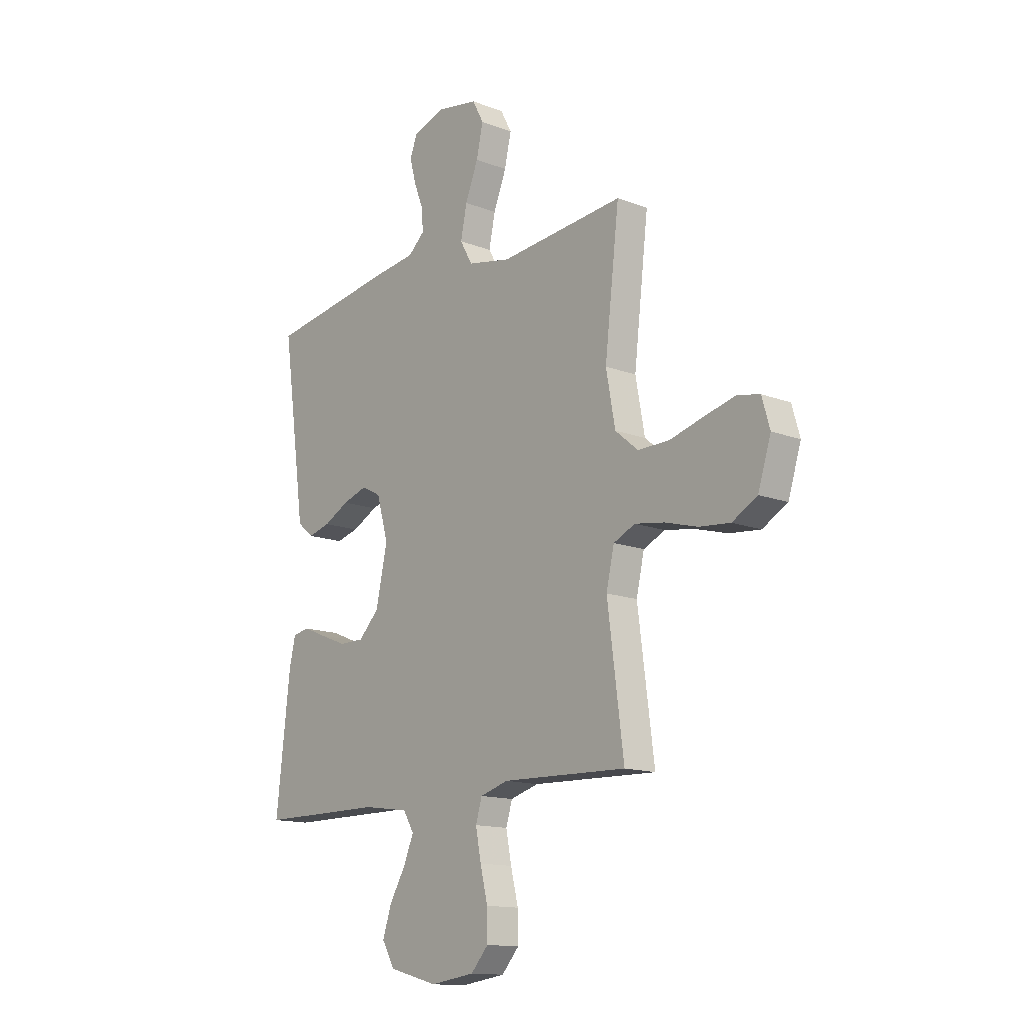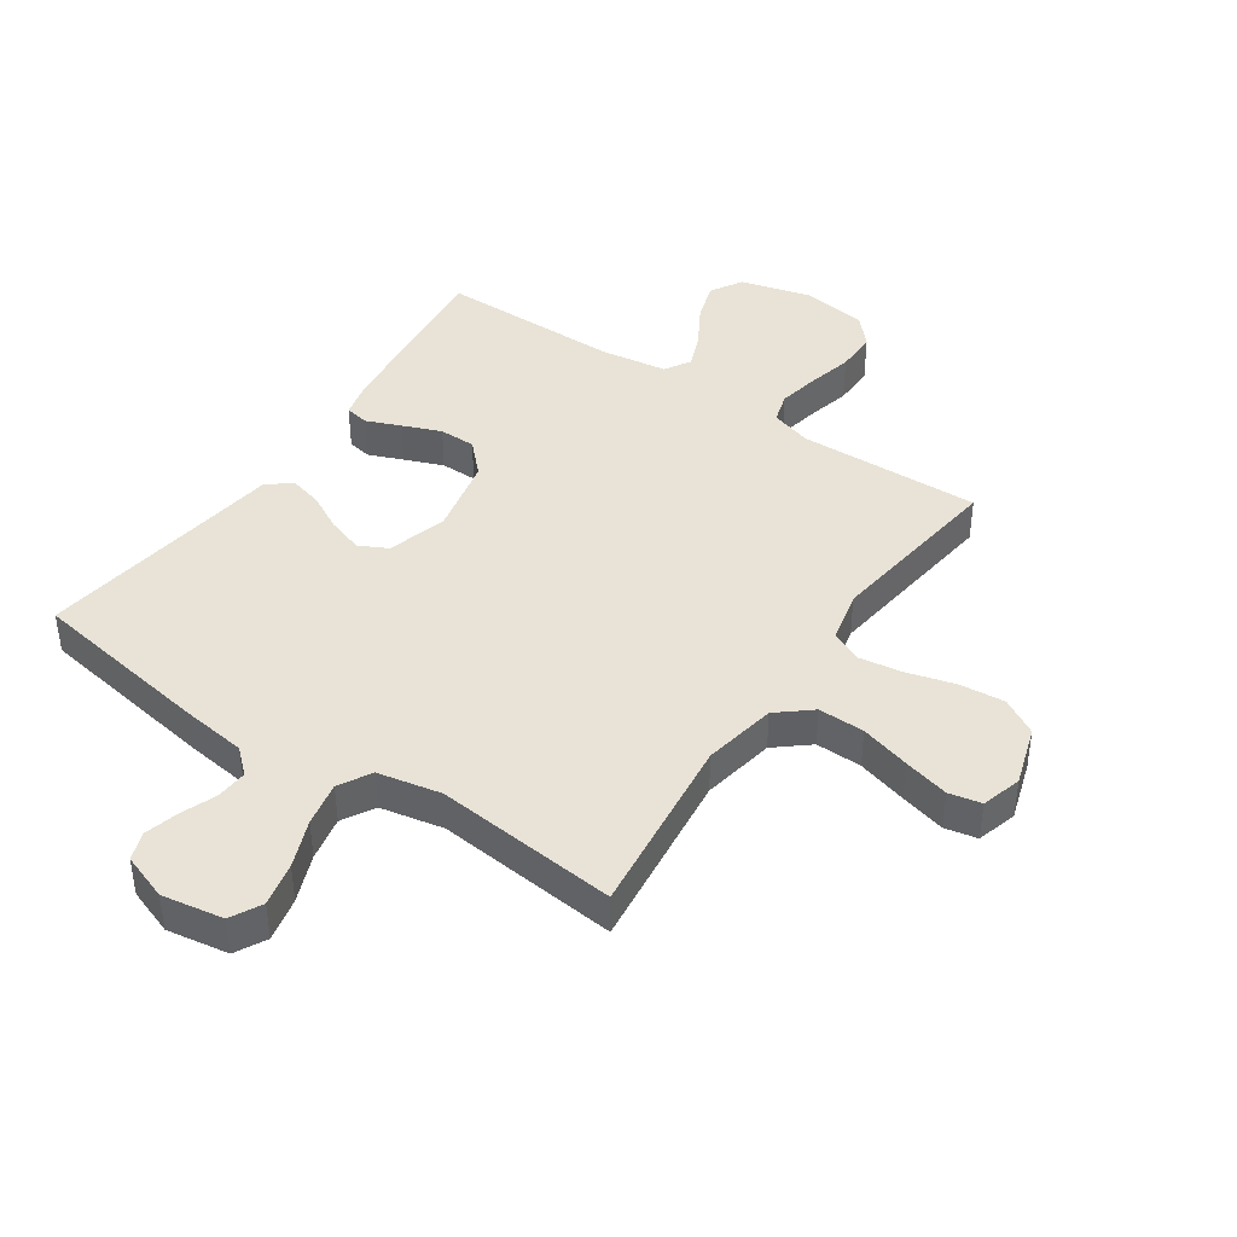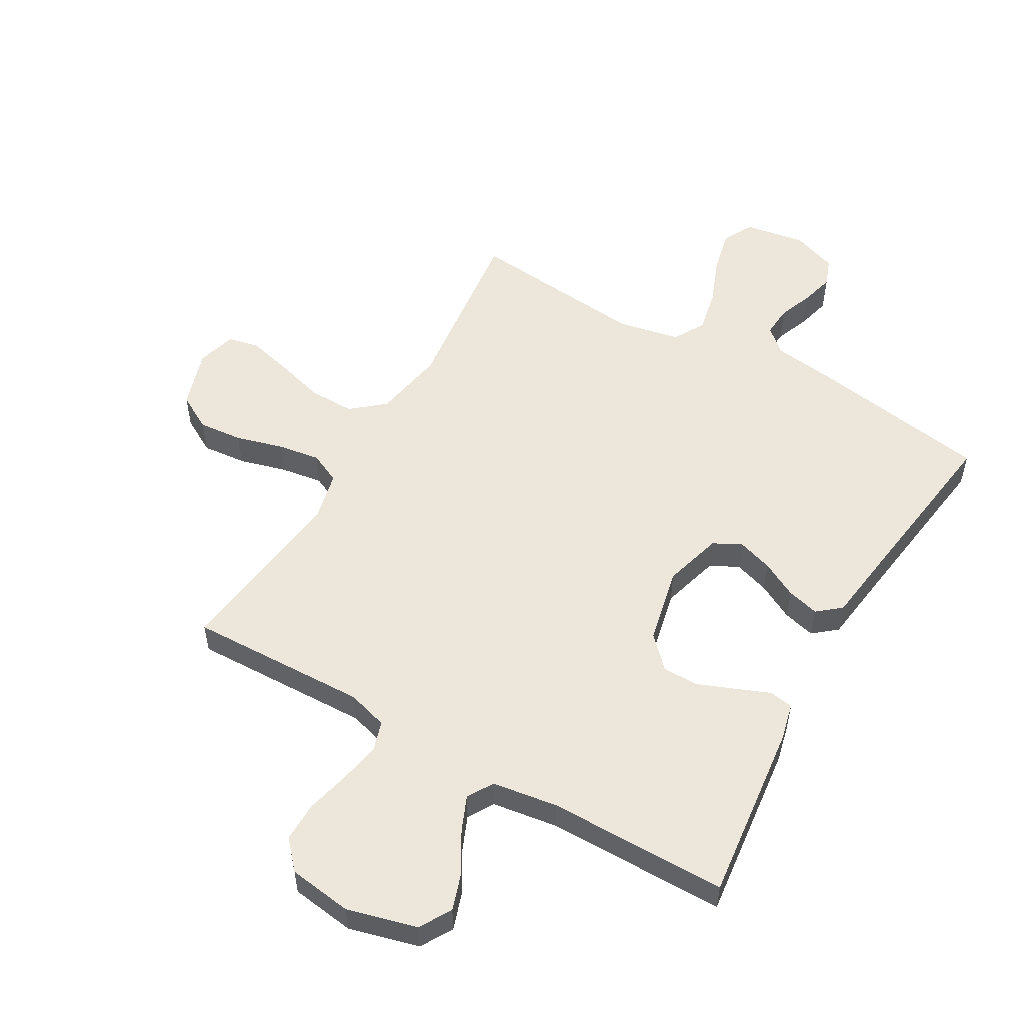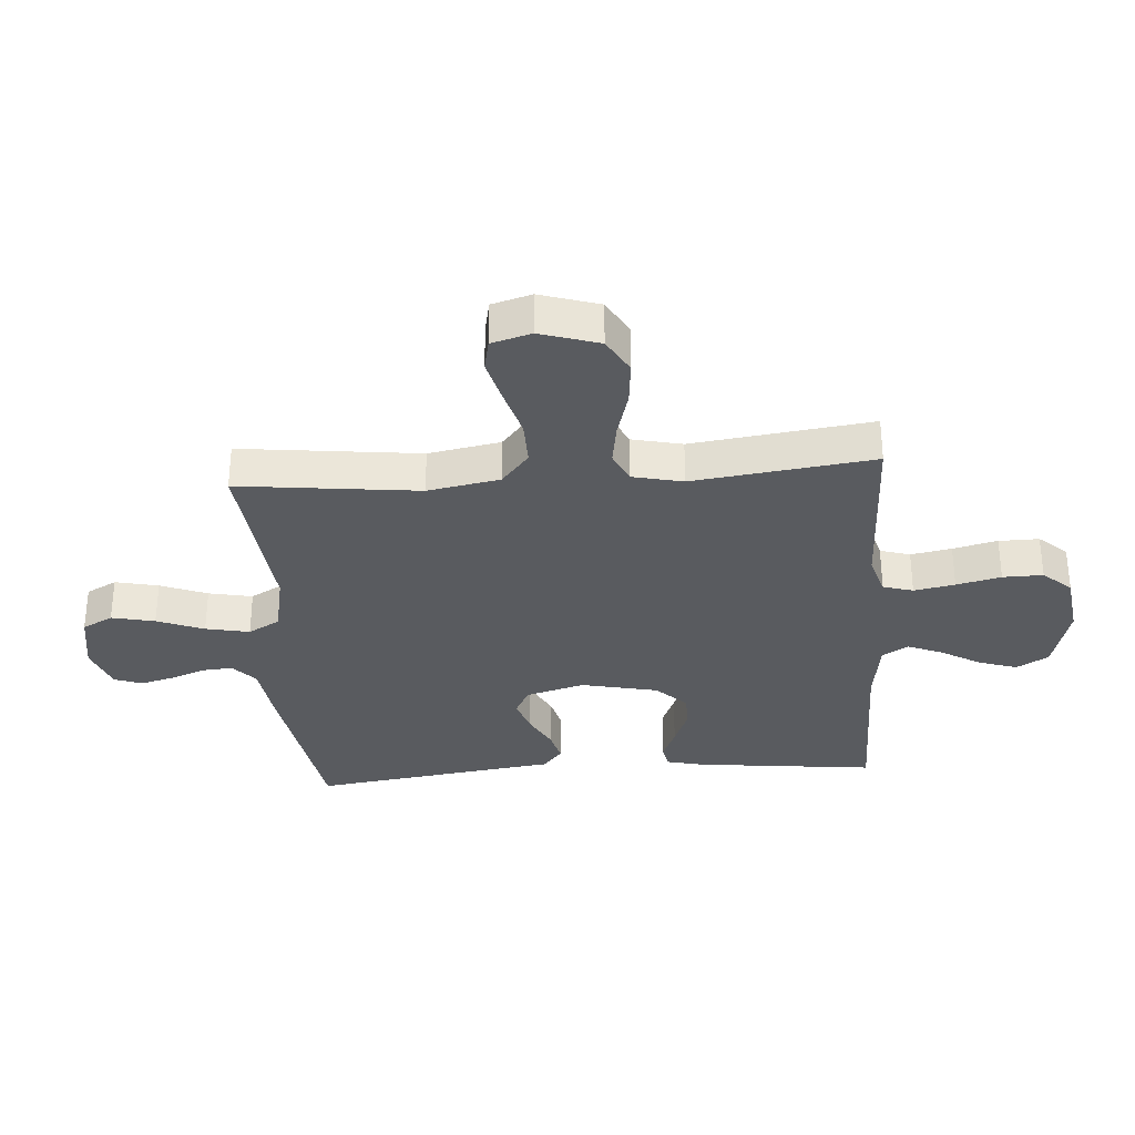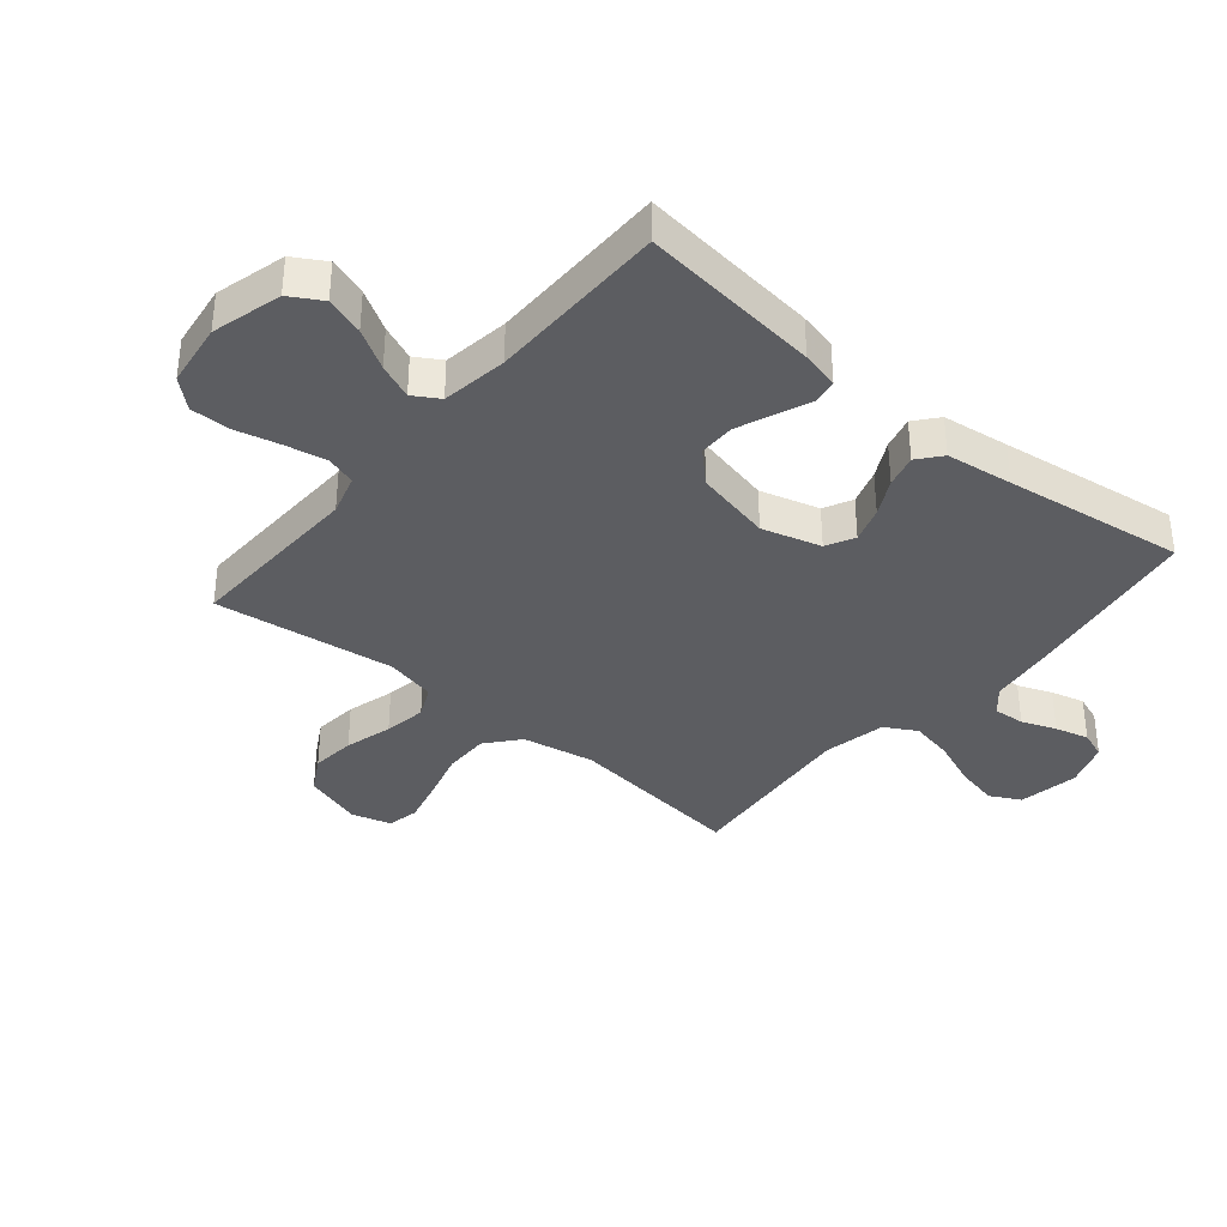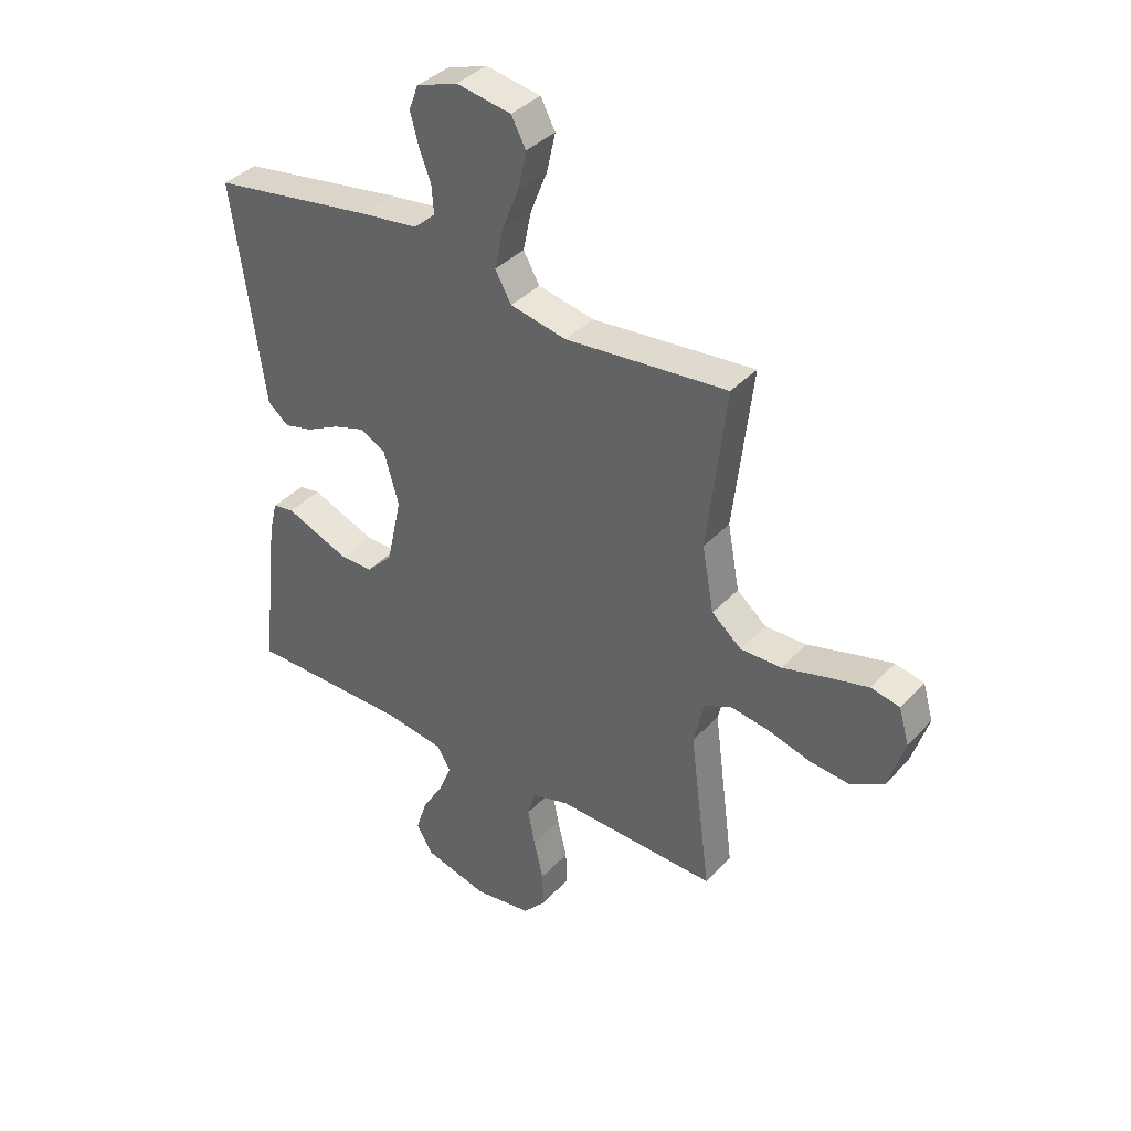
<metadata>
{"format":"obj","ext":"obj","renderer":"f3d","projection":"perspective","resolution":1024,"background":"white","views":[{"elev":-14.0,"azim":49.6,"up":"+Z"},{"elev":41.9,"azim":34.3,"up":"+Y"},{"elev":53.9,"azim":-150.1,"up":"+Y"},{"elev":-32.3,"azim":94.2,"up":"+Y"},{"elev":-36.4,"azim":-130.0,"up":"+Y"},{"elev":38.1,"azim":37.3,"up":"+Z"}]}
</metadata>
<code>
v -0.5 0.07 0.5
v -0.2 0.07 0.548
v -0.092 0.07 0.562
v -0.052 0.07 0.598
v -0.056 0.07 0.65
v -0.078 0.07 0.707
v -0.093 0.07 0.763
v -0.076 0.07 0.809
v 0 0.07 0.836
v 0.101 0.07 0.819
v 0.128 0.07 0.768
v 0.112 0.07 0.696
v 0.081 0.07 0.618
v 0.066 0.07 0.545
v 0.096 0.07 0.492
v 0.2 0.07 0.471
v 0.5 0.07 0.5
v 0.465 0.07 0.2
v 0.487 0.07 0.08
v 0.542 0.07 0.034
v 0.618 0.07 0.035
v 0.7 0.07 0.058
v 0.775 0.07 0.077
v 0.828 0.07 0.066
v 0.847 0.07 0
v 0.816 0.07 -0.098
v 0.756 0.07 -0.132
v 0.682 0.07 -0.125
v 0.603 0.07 -0.103
v 0.532 0.07 -0.092
v 0.48 0.07 -0.116
v 0.461 0.07 -0.2
v 0.5 0.07 -0.5
v 0.2 0.07 -0.491
v 0.132 0.07 -0.511
v 0.117 0.07 -0.561
v 0.13 0.07 -0.629
v 0.148 0.07 -0.703
v 0.149 0.07 -0.77
v 0.107 0.07 -0.817
v 0 0.07 -0.832
v -0.117 0.07 -0.801
v -0.148 0.07 -0.748
v -0.127 0.07 -0.684
v -0.088 0.07 -0.618
v -0.064 0.07 -0.56
v -0.09 0.07 -0.517
v -0.2 0.07 -0.501
v -0.5 0.07 -0.5
v -0.466 0.07 -0.2
v -0.451 0.07 -0.137
v -0.411 0.07 -0.13
v -0.355 0.07 -0.153
v -0.292 0.07 -0.178
v -0.232 0.07 -0.178
v -0.183 0.07 -0.128
v -0.155 0.07 0
v -0.183 0.07 0.098
v -0.23 0.07 0.122
v -0.289 0.07 0.103
v -0.35 0.07 0.071
v -0.404 0.07 0.057
v -0.443 0.07 0.089
v -0.458 0.07 0.2
v -0.5 0 0.5
v -0.2 0 0.548
v -0.092 0 0.562
v -0.052 0 0.598
v -0.056 0 0.65
v -0.078 0 0.707
v -0.093 0 0.763
v -0.076 0 0.809
v 0 0 0.836
v 0.101 0 0.819
v 0.128 0 0.768
v 0.112 0 0.696
v 0.081 0 0.618
v 0.066 0 0.545
v 0.096 0 0.492
v 0.2 0 0.471
v 0.5 0 0.5
v 0.465 0 0.2
v 0.487 0 0.08
v 0.542 0 0.034
v 0.618 0 0.035
v 0.7 0 0.058
v 0.775 0 0.077
v 0.828 0 0.066
v 0.847 0 0
v 0.816 0 -0.098
v 0.756 0 -0.132
v 0.682 0 -0.125
v 0.603 0 -0.103
v 0.532 0 -0.092
v 0.48 0 -0.116
v 0.461 0 -0.2
v 0.5 0 -0.5
v 0.2 0 -0.491
v 0.132 0 -0.511
v 0.117 0 -0.561
v 0.13 0 -0.629
v 0.148 0 -0.703
v 0.149 0 -0.77
v 0.107 0 -0.817
v 0 0 -0.832
v -0.117 0 -0.801
v -0.148 0 -0.748
v -0.127 0 -0.684
v -0.088 0 -0.618
v -0.064 0 -0.56
v -0.09 0 -0.517
v -0.2 0 -0.501
v -0.5 0 -0.5
v -0.466 0 -0.2
v -0.451 0 -0.137
v -0.411 0 -0.13
v -0.355 0 -0.153
v -0.292 0 -0.178
v -0.232 0 -0.178
v -0.183 0 -0.128
v -0.155 0 0
v -0.183 0 0.098
v -0.23 0 0.122
v -0.289 0 0.103
v -0.35 0 0.071
v -0.404 0 0.057
v -0.443 0 0.089
v -0.458 0 0.2
f 61 62 63 64
f 60 61 64 1
f 59 60 1 2
f 58 59 2 3
f 57 58 3 4
f 50 51 52 53
f 48 49 50 53
f 47 48 53 54
f 46 47 54 55
f 42 43 44 45
f 42 45 46
f 41 42 46
f 40 41 46
f 37 38 39 40
f 36 37 40 46
f 35 36 46 55
f 32 33 34
f 31 32 34 35
f 26 27 28 29
f 26 29 30
f 25 26 30
f 24 25 30
f 21 22 23 24
f 21 24 30 31
f 16 17 18
f 15 16 18 19
f 10 11 12 13
f 10 13 14
f 9 10 14
f 8 9 14
f 5 6 7 8
f 5 8 14
f 4 5 14 15
f 31 35 55 56
f 20 21 31 56
f 19 20 56 57
f 4 15 19 57
f 128 127 126 125
f 65 128 125 124
f 66 65 124 123
f 67 66 123 122
f 68 67 122 121
f 117 116 115 114
f 117 114 113 112
f 118 117 112 111
f 119 118 111 110
f 109 108 107 106
f 110 109 106
f 110 106 105
f 110 105 104
f 104 103 102 101
f 110 104 101 100
f 119 110 100 99
f 98 97 96
f 99 98 96 95
f 93 92 91 90
f 94 93 90
f 94 90 89
f 94 89 88
f 88 87 86 85
f 95 94 88 85
f 82 81 80
f 83 82 80 79
f 77 76 75 74
f 78 77 74
f 78 74 73
f 78 73 72
f 72 71 70 69
f 78 72 69
f 79 78 69 68
f 120 119 99 95
f 120 95 85 84
f 121 120 84 83
f 121 83 79 68
f 1 65 66 2
f 2 66 67 3
f 3 67 68 4
f 4 68 69 5
f 5 69 70 6
f 6 70 71 7
f 7 71 72 8
f 8 72 73 9
f 9 73 74 10
f 10 74 75 11
f 11 75 76 12
f 12 76 77 13
f 13 77 78 14
f 14 78 79 15
f 15 79 80 16
f 16 80 81 17
f 17 81 82 18
f 18 82 83 19
f 19 83 84 20
f 20 84 85 21
f 21 85 86 22
f 22 86 87 23
f 23 87 88 24
f 24 88 89 25
f 25 89 90 26
f 26 90 91 27
f 27 91 92 28
f 28 92 93 29
f 29 93 94 30
f 30 94 95 31
f 31 95 96 32
f 32 96 97 33
f 33 97 98 34
f 34 98 99 35
f 35 99 100 36
f 36 100 101 37
f 37 101 102 38
f 38 102 103 39
f 39 103 104 40
f 40 104 105 41
f 41 105 106 42
f 42 106 107 43
f 43 107 108 44
f 44 108 109 45
f 45 109 110 46
f 46 110 111 47
f 47 111 112 48
f 48 112 113 49
f 49 113 114 50
f 50 114 115 51
f 51 115 116 52
f 52 116 117 53
f 53 117 118 54
f 54 118 119 55
f 55 119 120 56
f 56 120 121 57
f 57 121 122 58
f 58 122 123 59
f 59 123 124 60
f 60 124 125 61
f 61 125 126 62
f 62 126 127 63
f 63 127 128 64
f 64 128 65 1

</code>
